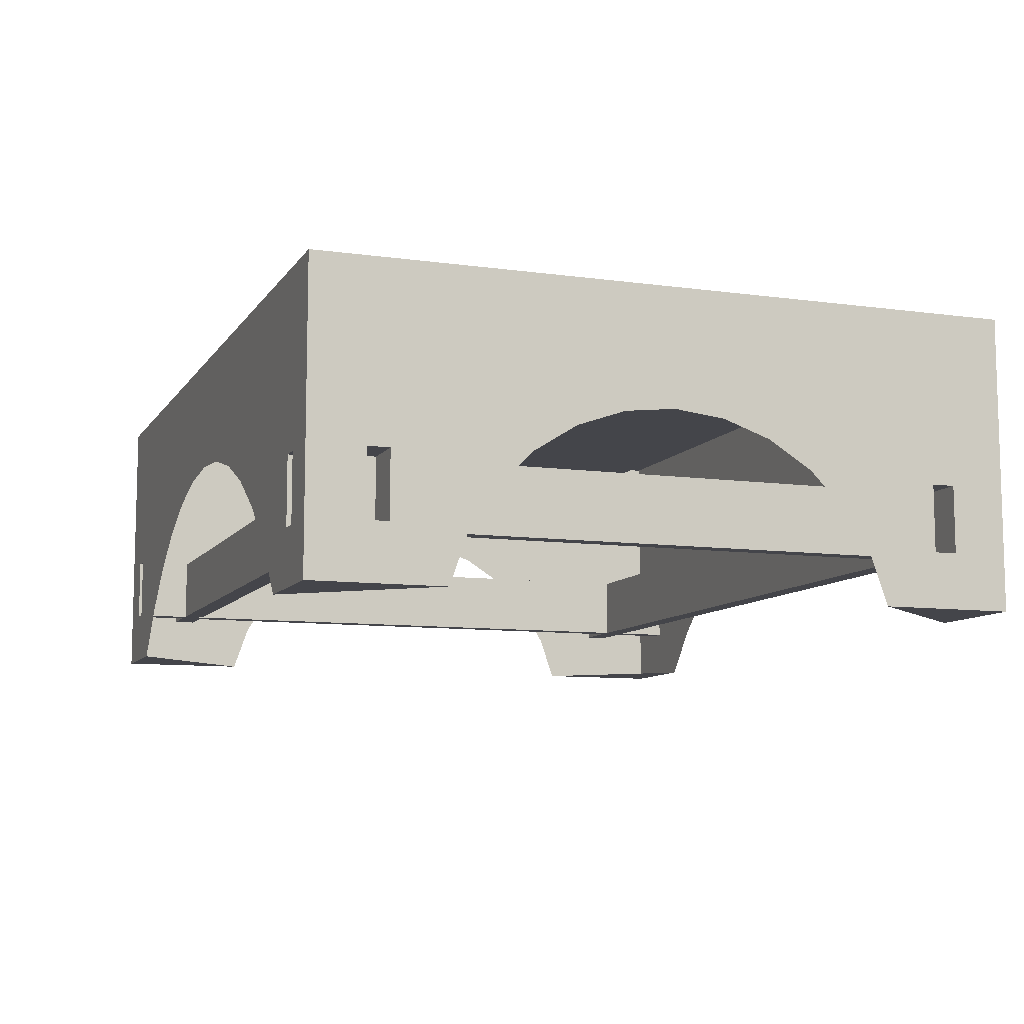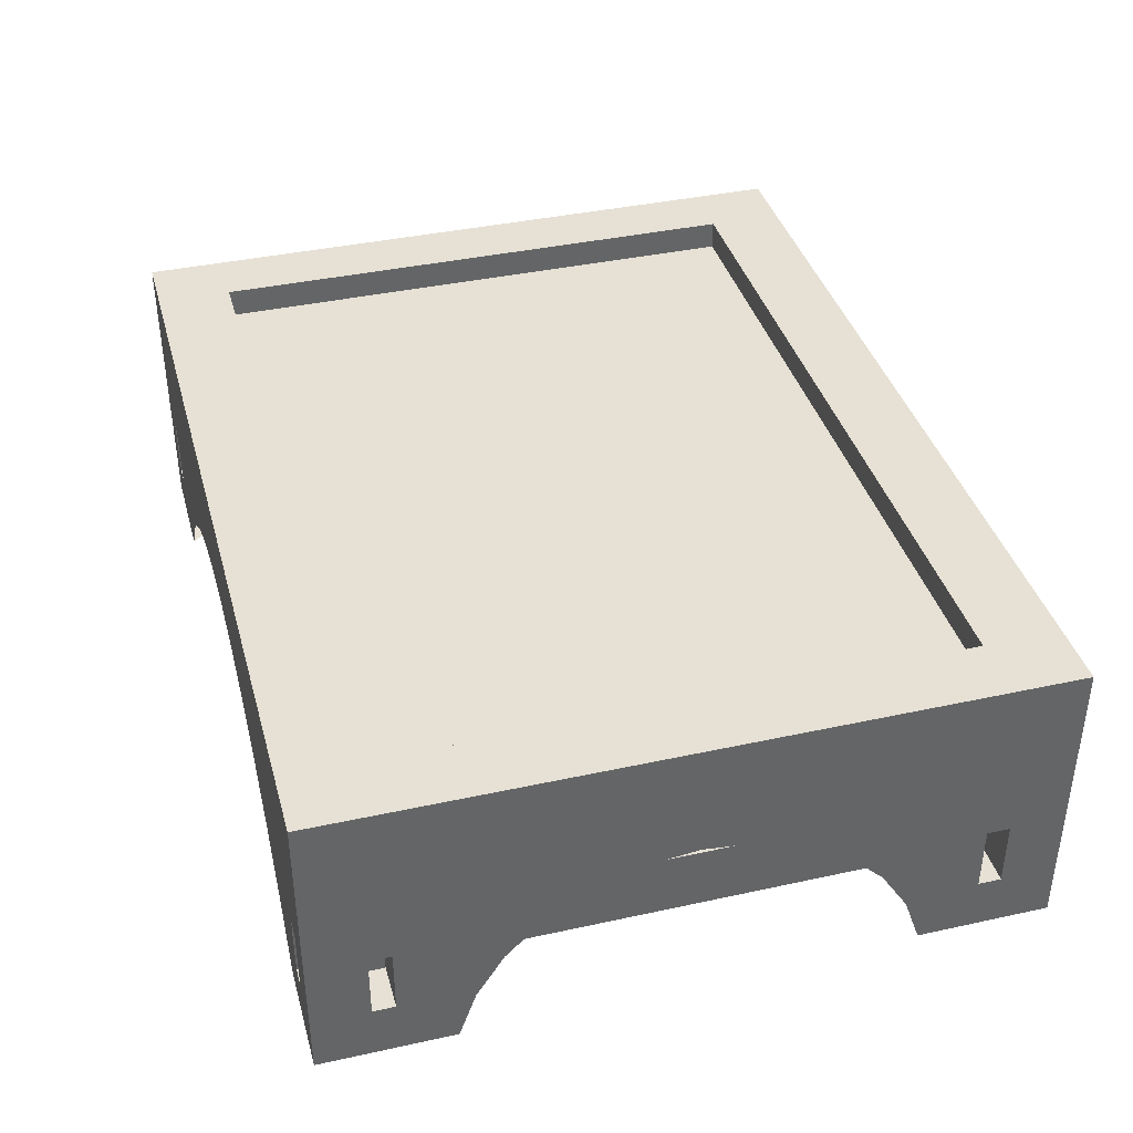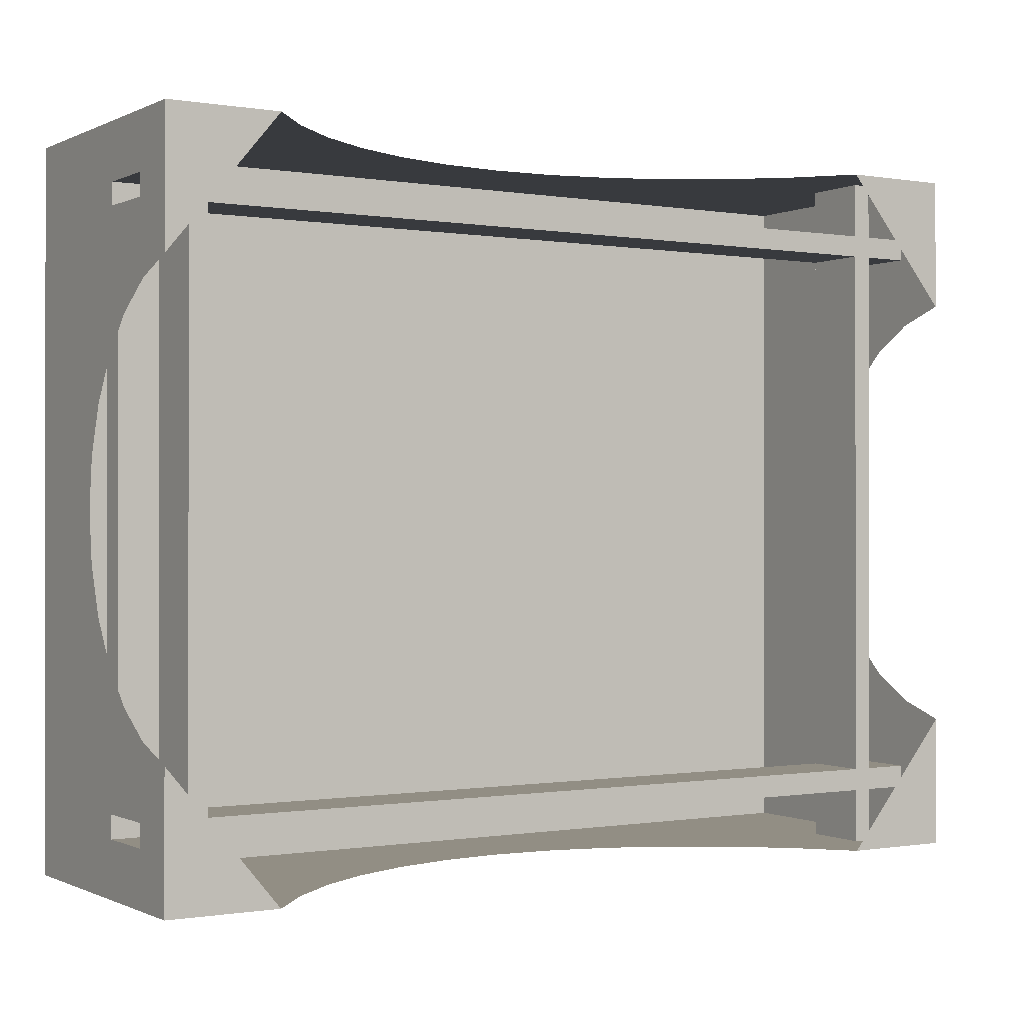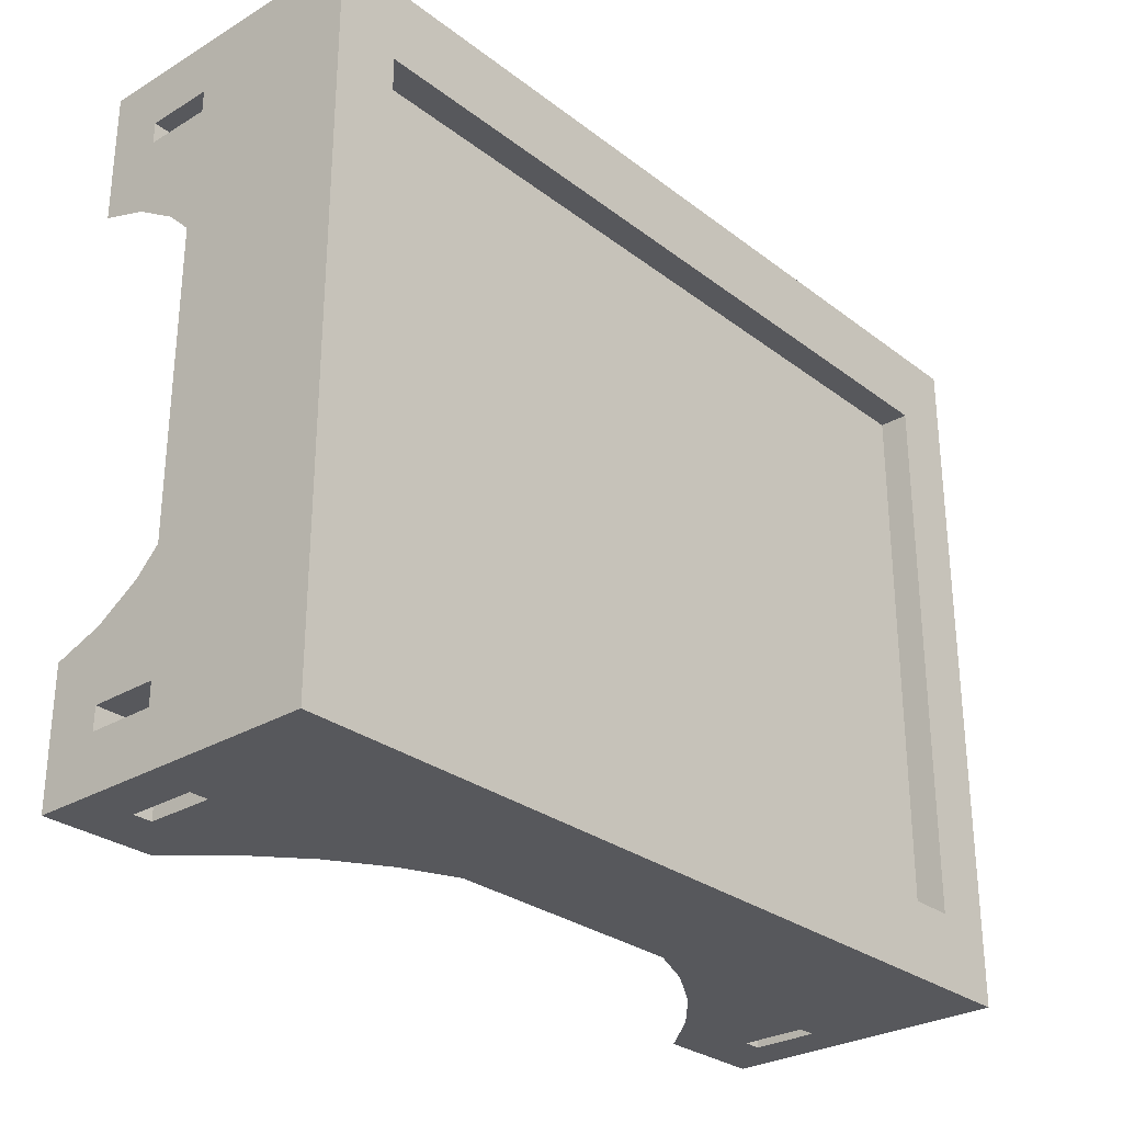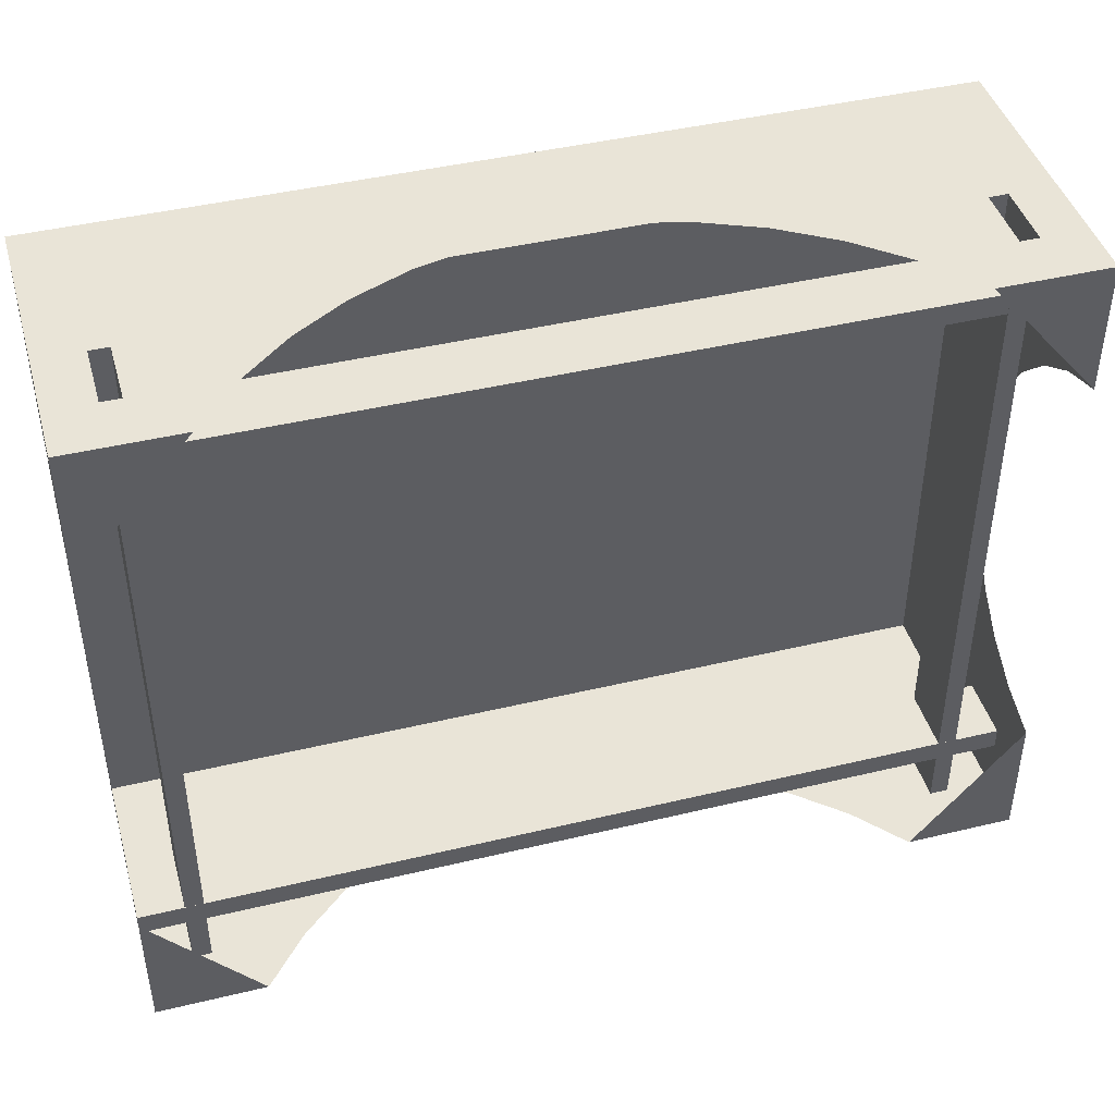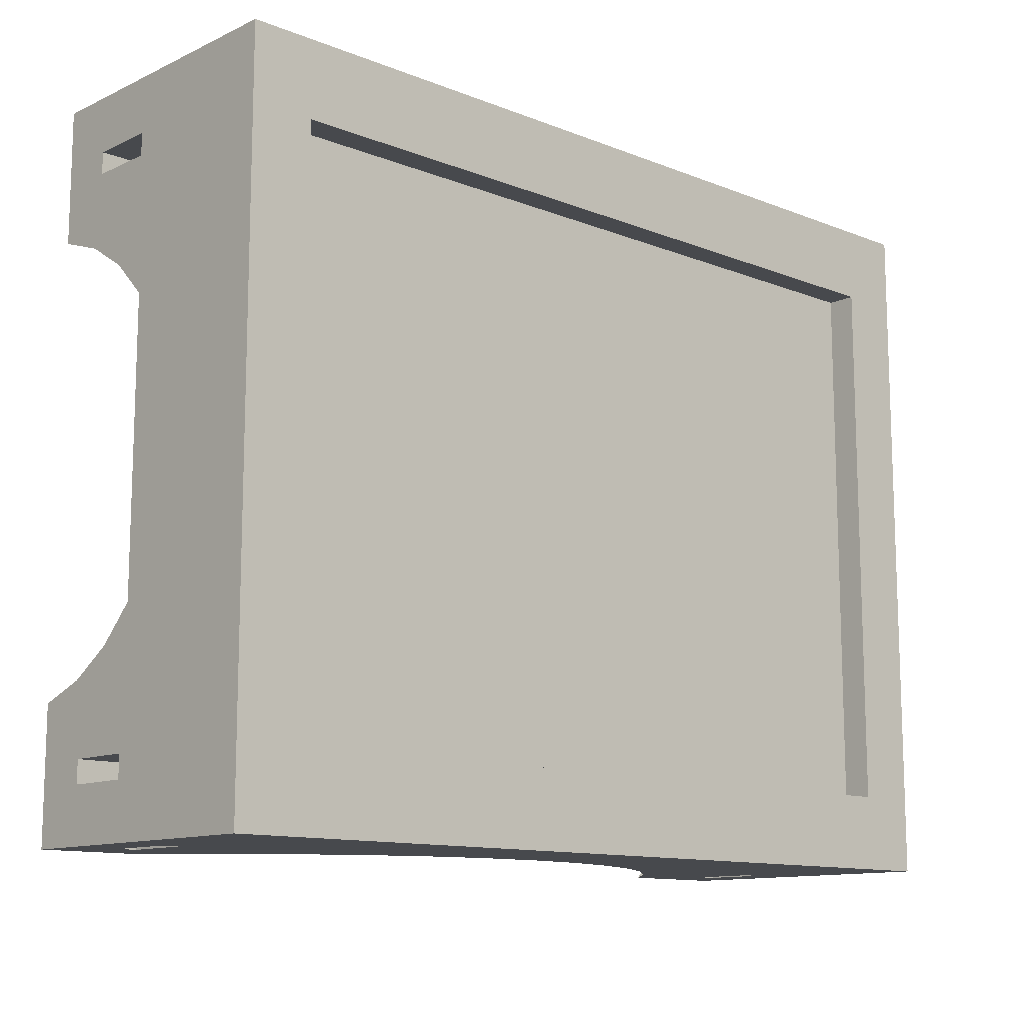
<metadata>
{"format":"obj","ext":"obj","renderer":"f3d","projection":"perspective","resolution":1024,"background":"white","views":[{"elev":-9.3,"azim":69.9,"up":"+Y"},{"elev":39.0,"azim":74.7,"up":"+Y"},{"elev":-0.4,"azim":-31.9,"up":"+Z"},{"elev":-28.7,"azim":131.6,"up":"+Z"},{"elev":43.5,"azim":-15.8,"up":"+Z"},{"elev":-12.1,"azim":137.1,"up":"+Z"}]}
</metadata>
<code>
v 0.3242 0.1376 0.2368
v -0.3784 0.1376 0.3016
v 0.3784 0.1376 0.3016
v -0.3242 0.1376 0.2368
v -0.3784 0.03709 0.3016
v 0.3242 0.1376 -0.2369
v 0.3242 0.1125 0.2368
v -0.3784 0.1376 -0.3016
v -0.2838 0.03709 0.3016
v -0.3784 0.1218 0.2858
v 0.3784 0.1376 -0.3016
v -0.3242 0.1125 0.2368
v -0.3242 0.1376 -0.2369
v -0.3784 0.1218 -0.2858
v -1e-06 0.03709 0.3016
v -0.3391 -0.00991 0.3016
v -0.3784 0.0529 0.2858
v 0.3784 0.122 -0.286
v 0.3242 0.1125 -0.2369
v -0.3242 0.1125 -0.2369
v -0.3784 0.0529 -0.2858
v 0.2838 0.03709 0.3016
v -0.05314 0.03265 0.3016
v -0.3391 -0.06674 0.3016
v -0.3231 -0.00991 0.3016
v -0.3784 0.0529 -0.1885
v -0.3784 0.0529 0.1885
v 0.3784 0.03709 -0.3016
v 0.3784 0.122 0.286
v -0.3784 0.03709 -0.3016
v 0.3784 0.03709 0.3016
v 0.05313 0.03265 0.3016
v -0.1052 0.01943 0.3016
v -0.3784 -0.1137 0.3016
v -0.3391 -0.06674 -0.3016
v -0.3231 -0.06674 0.3016
v -0.3231 -0.00991 -0.3016
v -0.3784 0.03709 0.1885
v 0.3784 0.05277 -0.286
v 0.3784 0.05277 0.286
v 0.2838 0.03709 -0.3016
v -0.3784 0.03709 -0.1885
v -0.2838 0.03709 -0.3016
v 0.3231 -0.009924 0.3016
v 0.1052 0.01943 0.3016
v -0.1553 -0.002317 0.3016
v -0.3784 -0.0102 0.2544
v -0.3391 -0.00991 -0.3016
v -0.2838 -0.1137 0.3016
v -0.3784 0.03709 1e-06
v -0.3784 -0.0102 0.2358
v 0.3784 0.03709 -0.1885
v 0.3784 0.05277 0.1885
v 0.3784 0.05277 -0.1885
v -1e-06 0.03709 -0.3016
v 0.3391 -0.009924 -0.3016
v -0.3784 -0.009814 -0.2547
v 0.3231 -0.06673 0.3016
v 0.3391 -0.009924 0.3016
v 0.3784 0.03709 0.1885
v 0.1553 -0.002317 0.3016
v -0.2023 -0.03217 0.3016
v -0.3784 -0.06645 0.2544
v -0.3231 -0.06674 -0.3016
v -0.2455 -0.06955 0.3016
v -0.3784 0.03222 0.0431
v -0.3784 -0.06645 0.2358
v 0.3784 -0.009814 -0.2547
v 0.05313 0.03265 -0.3016
v 0.3391 -0.06673 -0.3016
v 0.3231 -0.009924 -0.3016
v -0.3784 -0.06684 -0.2547
v -0.3784 -0.009814 -0.2354
v -0.05314 0.03265 -0.3016
v -0.3784 0.03222 -0.0431
v 0.2838 -0.1137 0.3016
v 0.3231 -0.06673 -0.3016
v 0.3391 -0.06673 0.3016
v 0.3784 -0.0102 0.2358
v 0.2023 -0.03217 0.3016
v -0.3784 -0.1137 0.1885
v 0.3784 -0.06645 0.2544
v -0.3784 -0.1137 -0.3016
v -0.2838 -0.1137 -0.3016
v -0.3784 0.01786 0.08402
v 0.3784 -0.1137 -0.3016
v 0.3784 -0.009814 -0.2354
v 0.3784 0.03709 1e-06
v 0.1052 0.01943 -0.3016
v -0.3784 -0.1137 -0.1885
v -0.1052 0.01943 -0.3016
v -0.3784 0.01786 -0.08403
v 0.2455 -0.06955 0.3016
v 0.3784 -0.1137 0.3016
v 0.3784 -0.1137 0.1885
v 0.3784 -0.0102 0.2544
v -0.3784 -0.005258 0.1207
v -0.3784 -0.07276 0.1743
v 0.3784 -0.06645 0.2358
v 0.3784 -0.06684 -0.2547
v 0.3784 -0.06684 -0.2354
v 0.3784 0.03222 0.0431
v 0.1553 -0.002317 -0.3016
v 0.2838 -0.1137 -0.3016
v -0.3784 -0.06684 -0.2354
v -0.3784 -0.07276 -0.1743
v -0.1553 -0.002317 -0.3016
v -0.2455 -0.06955 -0.3016
v -0.3784 -0.005258 -0.1207
v 0.3784 -0.07276 0.1743
v -0.3784 -0.03598 0.1513
v 0.3784 0.03222 -0.0431
v 0.3784 -0.1137 -0.1885
v 0.3784 0.01786 0.08402
v 0.2023 -0.03217 -0.3016
v 0.2455 -0.06955 -0.3016
v -0.3784 -0.03598 -0.1513
v -0.2023 -0.03217 -0.3016
v 0.3784 -0.03598 0.1513
v 0.3784 0.01786 -0.08403
v 0.3784 -0.07276 -0.1743
v 0.3784 -0.005258 0.1207
v 0.3784 -0.005258 -0.1207
v 0.3784 -0.03598 -0.1513
g mesh1_mesh1-geometry
f 1 2 3
f 2 1 4
f 3 2 1
f 4 1 2
f 5 3 2
f 2 3 5
f 3 6 1
f 1 6 3
f 7 4 1
f 1 4 7
f 4 8 2
f 2 8 4
f 9 3 5
f 5 3 9
f 2 10 5
f 5 10 2
f 6 3 11
f 11 3 6
f 6 7 1
f 1 7 6
f 4 7 12
f 12 7 4
f 8 4 13
f 13 4 8
f 8 14 2
f 2 14 8
f 15 3 9
f 9 3 15
f 5 16 9
f 9 16 5
f 2 14 10
f 10 14 2
f 17 5 10
f 10 5 17
f 18 11 3
f 3 11 18
f 8 6 11
f 11 6 8
f 7 6 19
f 19 6 7
f 7 20 12
f 12 20 7
f 20 4 12
f 12 4 20
f 4 20 13
f 13 20 4
f 6 8 13
f 13 8 6
f 14 8 21
f 21 8 14
f 22 3 15
f 15 3 22
f 9 23 15
f 15 23 9
f 5 24 16
f 16 24 5
f 25 9 16
f 16 9 25
f 14 26 10
f 10 26 14
f 27 5 17
f 17 5 27
f 10 27 17
f 17 27 10
f 11 18 28
f 28 18 11
f 18 3 29
f 29 3 18
f 28 8 11
f 11 8 28
f 6 20 19
f 19 20 6
f 20 7 19
f 19 7 20
f 20 6 13
f 13 6 20
f 30 21 8
f 8 21 30
f 26 14 21
f 21 14 26
f 3 22 31
f 31 22 3
f 32 22 15
f 15 22 32
f 9 33 23
f 23 33 9
f 34 24 5
f 5 24 34
f 35 16 24
f 24 16 35
f 36 9 25
f 25 9 36
f 16 37 25
f 25 37 16
f 10 26 27
f 27 26 10
f 27 38 5
f 5 38 27
f 39 28 18
f 18 28 39
f 29 3 40
f 40 3 29
f 29 39 18
f 18 39 29
f 41 8 28
f 28 8 41
f 21 30 42
f 42 30 21
f 8 43 30
f 30 43 8
f 21 42 26
f 26 42 21
f 22 44 31
f 31 44 22
f 31 40 3
f 3 40 31
f 45 22 32
f 32 22 45
f 9 46 33
f 33 46 9
f 24 34 36
f 36 34 24
f 5 47 34
f 34 47 5
f 16 35 48
f 48 35 16
f 36 35 24
f 24 35 36
f 36 49 9
f 9 49 36
f 37 36 25
f 25 36 37
f 37 16 48
f 48 16 37
f 26 50 27
f 27 50 26
f 27 50 38
f 38 50 27
f 38 51 5
f 5 51 38
f 28 39 52
f 52 39 28
f 53 29 40
f 40 29 53
f 39 29 54
f 54 29 39
f 55 8 41
f 41 8 55
f 28 56 41
f 41 56 28
f 30 57 42
f 42 57 30
f 43 8 55
f 55 8 43
f 43 37 30
f 30 37 43
f 50 26 42
f 42 26 50
f 22 58 44
f 44 58 22
f 59 31 44
f 44 31 59
f 60 40 31
f 31 40 60
f 61 22 45
f 45 22 61
f 9 62 46
f 46 62 9
f 49 36 34
f 34 36 49
f 5 51 47
f 47 51 5
f 63 34 47
f 47 34 63
f 35 30 48
f 48 30 35
f 35 36 64
f 64 36 35
f 65 9 49
f 49 9 65
f 36 37 64
f 64 37 36
f 48 30 37
f 37 30 48
f 66 38 50
f 50 38 66
f 51 38 67
f 67 38 51
f 52 39 54
f 54 39 52
f 68 28 52
f 52 28 68
f 54 29 53
f 53 29 54
f 60 53 40
f 40 53 60
f 41 69 55
f 55 69 41
f 28 70 56
f 56 70 28
f 71 41 56
f 56 41 71
f 57 30 72
f 72 30 57
f 42 57 73
f 73 57 42
f 74 43 55
f 55 43 74
f 43 64 37
f 37 64 43
f 42 75 50
f 50 75 42
f 76 58 22
f 22 58 76
f 77 44 58
f 58 44 77
f 78 31 59
f 59 31 78
f 44 56 59
f 59 56 44
f 79 60 31
f 31 60 79
f 80 22 61
f 61 22 80
f 9 65 62
f 62 65 9
f 81 49 34
f 34 49 81
f 79 47 51
f 51 47 79
f 67 34 63
f 63 34 67
f 47 82 63
f 63 82 47
f 35 83 30
f 30 83 35
f 64 84 35
f 35 84 64
f 38 66 85
f 85 66 38
f 81 67 38
f 38 67 81
f 67 79 51
f 51 79 67
f 52 54 53
f 53 54 52
f 28 68 86
f 86 68 28
f 68 52 87
f 87 52 68
f 88 53 60
f 60 53 88
f 41 89 69
f 69 89 41
f 86 70 28
f 28 70 86
f 78 56 70
f 70 56 78
f 77 41 71
f 71 41 77
f 56 44 71
f 71 44 56
f 83 72 30
f 30 72 83
f 72 68 57
f 57 68 72
f 68 73 57
f 57 73 68
f 42 73 90
f 90 73 42
f 91 43 74
f 74 43 91
f 84 64 43
f 43 64 84
f 42 92 75
f 75 92 42
f 58 76 78
f 78 76 58
f 22 93 76
f 76 93 22
f 44 77 71
f 71 77 44
f 78 77 58
f 58 77 78
f 78 94 31
f 31 94 78
f 56 78 59
f 59 78 56
f 60 79 95
f 95 79 60
f 79 31 96
f 96 31 79
f 93 22 80
f 80 22 93
f 67 81 34
f 34 81 67
f 47 79 96
f 96 79 47
f 82 67 63
f 63 67 82
f 82 47 96
f 96 47 82
f 83 35 84
f 84 35 83
f 38 85 97
f 97 85 38
f 38 98 81
f 81 98 38
f 79 67 99
f 99 67 79
f 52 53 88
f 88 53 52
f 100 86 68
f 68 86 100
f 87 52 101
f 101 52 87
f 73 68 87
f 87 68 73
f 60 102 88
f 88 102 60
f 41 103 89
f 89 103 41
f 70 86 77
f 77 86 70
f 77 78 70
f 70 78 77
f 77 104 41
f 41 104 77
f 72 83 90
f 90 83 72
f 68 72 100
f 100 72 68
f 105 90 73
f 73 90 105
f 106 42 90
f 90 42 106
f 107 43 91
f 91 43 107
f 43 108 84
f 84 108 43
f 42 109 92
f 92 109 42
f 94 78 76
f 76 78 94
f 94 82 31
f 31 82 94
f 99 95 79
f 79 95 99
f 110 60 95
f 95 60 110
f 96 31 82
f 82 31 96
f 67 82 99
f 99 82 67
f 83 84 90
f 90 84 83
f 38 97 111
f 111 97 38
f 38 111 98
f 98 111 38
f 112 52 88
f 88 52 112
f 86 100 113
f 113 100 86
f 113 101 52
f 52 101 113
f 101 73 87
f 87 73 101
f 102 60 114
f 114 60 102
f 41 115 103
f 103 115 41
f 104 77 86
f 86 77 104
f 116 41 104
f 104 41 116
f 72 90 105
f 105 90 72
f 72 101 100
f 100 101 72
f 73 101 105
f 105 101 73
f 42 106 117
f 117 106 42
f 118 43 107
f 107 43 118
f 108 43 118
f 118 43 108
f 42 117 109
f 109 117 42
f 76 95 94
f 94 95 76
f 94 99 82
f 82 99 94
f 95 99 94
f 94 99 95
f 119 60 110
f 110 60 119
f 120 52 112
f 112 52 120
f 113 100 101
f 101 100 113
f 104 86 113
f 113 86 104
f 52 121 113
f 113 121 52
f 114 60 122
f 122 60 114
f 41 116 115
f 115 116 41
f 101 72 105
f 105 72 101
f 122 60 119
f 119 60 122
f 123 52 120
f 120 52 123
f 121 52 124
f 124 52 121
f 124 52 123
f 123 52 124
g mesh2_mesh2-geometry
l 86 113
l 86 28
l 104 86
l 52 113
l 28 11
l 52 28
l 28 41
l 41 104
l 88 52
l 11 3
l 6 11
l 8 11
l 41 55
l 60 88
l 3 2
l 1 3
l 31 3
l 1 6
l 6 13
l 6 19
l 2 8
l 13 8
l 30 8
l 55 43
l 60 95
l 31 60
l 4 2
l 5 2
l 4 1
l 1 7
l 94 31
l 22 31
l 13 4
l 13 20
l 7 19
l 19 20
l 83 30
l 43 30
l 30 42
l 43 84
l 95 94
l 4 12
l 34 5
l 38 5
l 12 7
l 94 76
l 22 76
l 22 15
l 20 12
l 83 84
l 90 83
l 50 42
l 90 42
l 34 81
l 49 34
l 38 81
l 38 50
l 15 9
l 9 49
g mesh3_mesh3-geometry
l 53 54
l 40 53
l 54 39
l 29 40
l 39 18
l 18 29
g mesh4_mesh4-geometry
l 26 27
l 21 26
l 27 17
l 14 21
l 17 10
l 10 14
g mesh5_mesh5-geometry
l 99 79
l 82 99
l 99 67
l 79 96
l 79 51
l 96 82
l 82 63
l 63 67
l 67 51
l 96 47
l 51 47
l 47 63
g mesh6_mesh6-geometry
l 58 78
l 58 77
l 44 58
l 78 70
l 78 59
l 71 77
l 77 70
l 59 44
l 44 71
l 70 56
l 59 56
l 56 71
g mesh7_mesh7-geometry
l 100 68
l 101 100
l 100 72
l 68 87
l 68 57
l 87 101
l 101 105
l 105 72
l 72 57
l 87 73
l 57 73
l 73 105
g mesh8_mesh8-geometry
l 35 48
l 64 35
l 35 24
l 48 37
l 48 16
l 37 64
l 64 36
l 36 24
l 24 16
l 37 25
l 16 25
l 25 36

</code>
